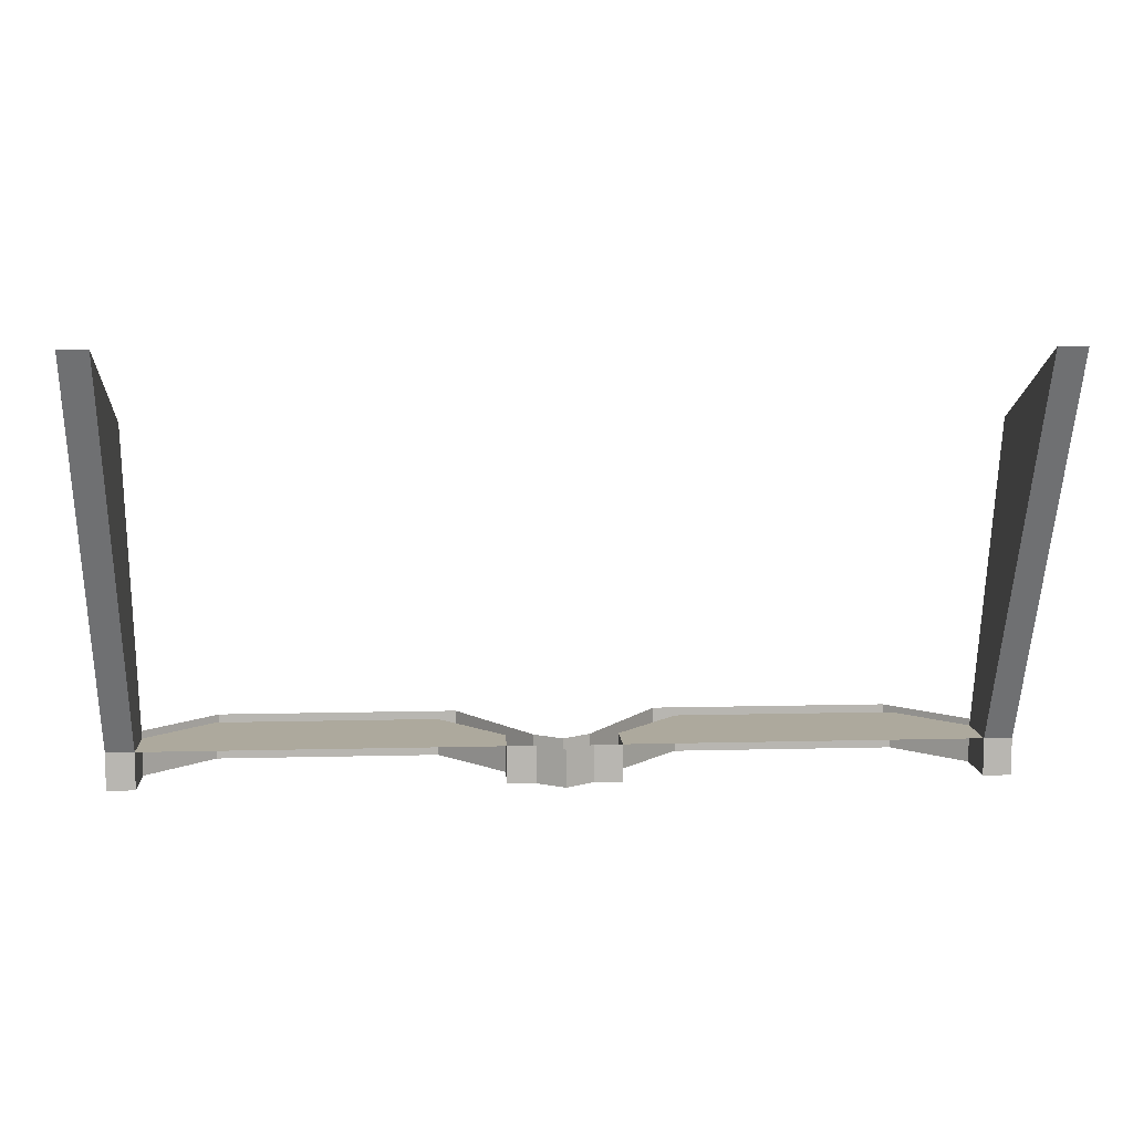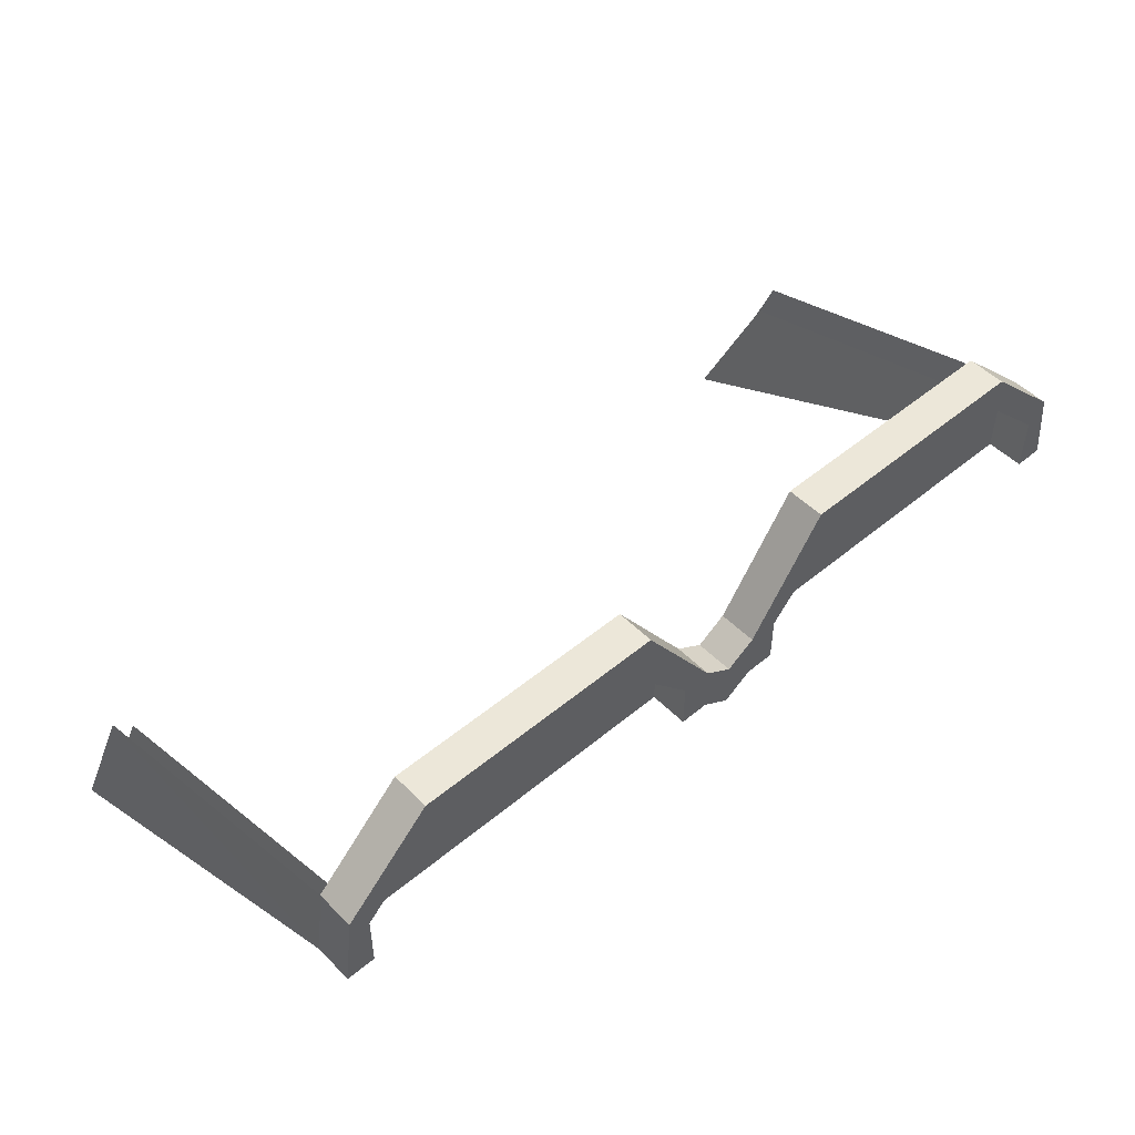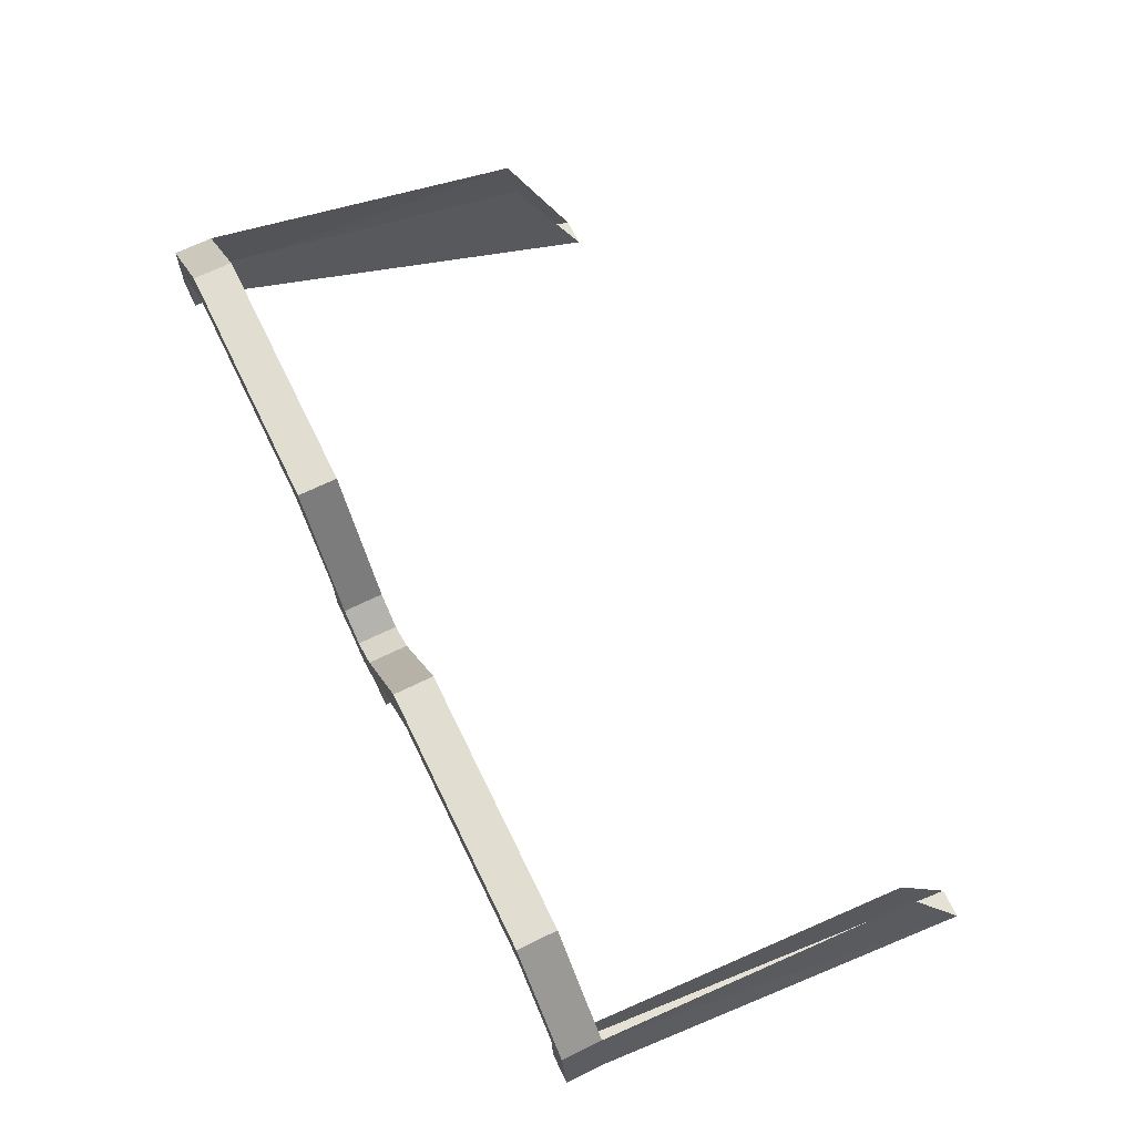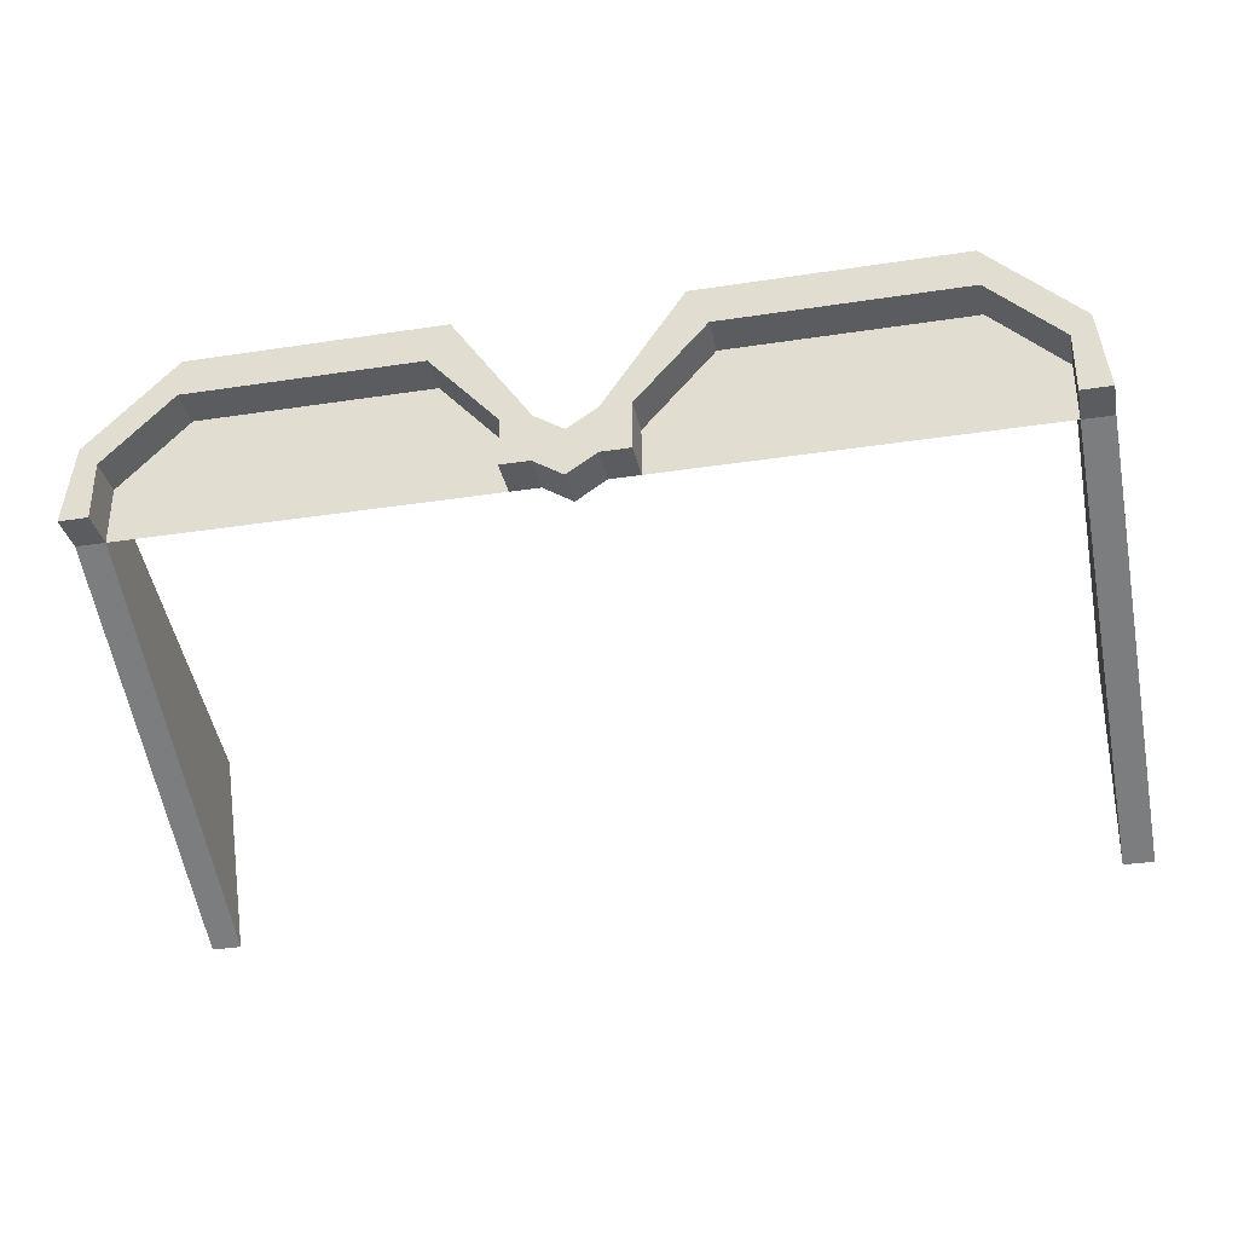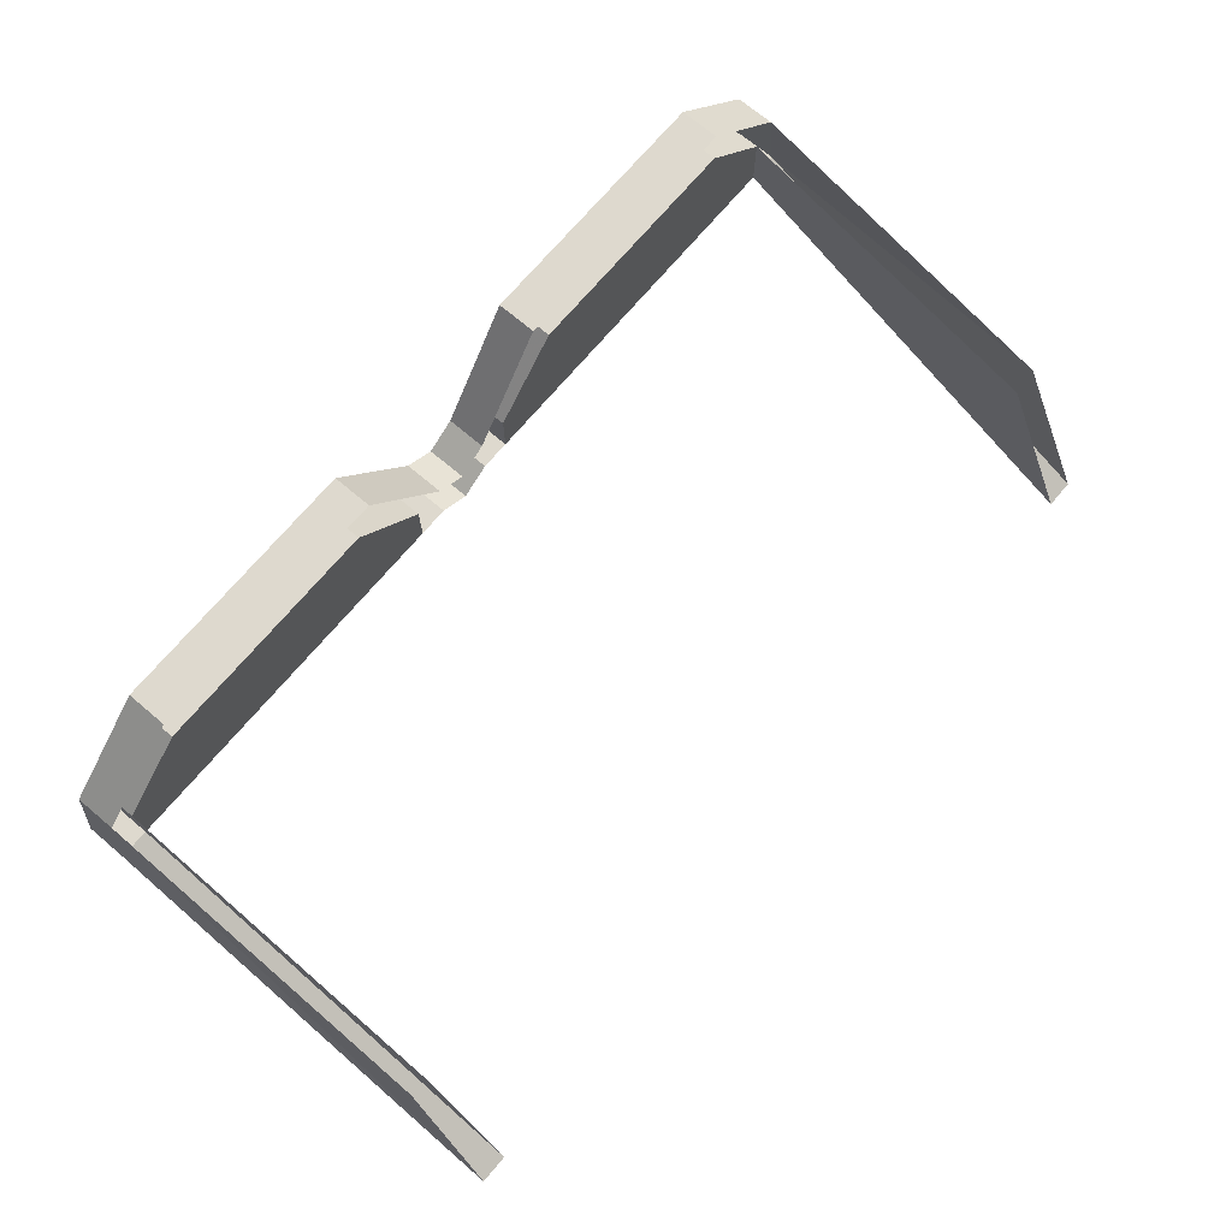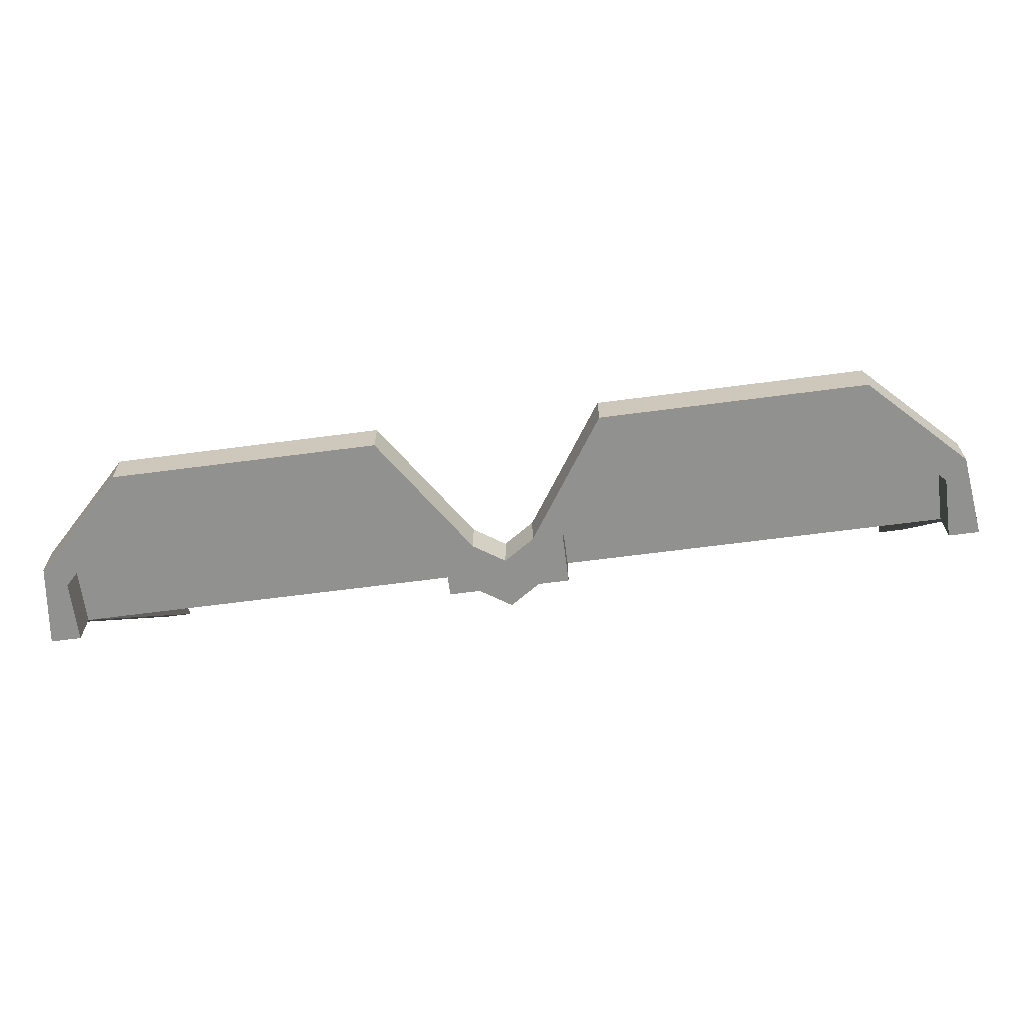
<metadata>
{"format":"obj","ext":"obj","renderer":"f3d","projection":"perspective","resolution":1024,"background":"white","views":[{"elev":8.8,"azim":-4.0,"up":"+Z"},{"elev":49.9,"azim":137.6,"up":"+Y"},{"elev":68.4,"azim":-116.0,"up":"+Y"},{"elev":-33.6,"azim":-168.2,"up":"+Y"},{"elev":71.4,"azim":-49.9,"up":"+Y"},{"elev":-65.9,"azim":-172.5,"up":"+Z"}]}
</metadata>
<code>
v -0.3047 -0.007812 -0.3672
v -0.3594 -0.1094 -0.3672
v -0.3594 -0.0625 -0.3672
v -0.3594 -0.0625 -0.3984
v -0.3047 -0.007812 -0.3984
v -0.1172 -0.007812 -0.3672
v -0.1172 -0.1094 -0.3672
v -0.0625 -0.07031 -0.3672
v -0.0625 -0.1094 -0.3672
v -0.0625 -0.07031 -0.3984
v -0.0625 -0.1094 -0.3984
v -0.03906 -0.1094 -0.3672
v -0.03906 -0.1094 -0.3984
v -0.01562 -0.125 -0.3984
v -0.01562 -0.125 -0.3672
v 0.007812 -0.1094 -0.3984
v 0.007812 -0.1094 -0.3672
v 0.03125 -0.1094 -0.3672
v 0.03125 -0.1094 -0.3984
v 0.03125 -0.07031 -0.3672
v 0.08594 -0.1094 -0.3672
v 0.08594 -0.007812 -0.3672
v 0.2734 -0.007812 -0.3672
v 0.3281 -0.1094 -0.3672
v 0.3281 -0.0625 -0.3672
v 0.3281 -0.0625 -0.3984
v 0.3281 -0.1094 -0.3984
v 0.3516 -0.1094 -0.3672
v 0.3516 -0.2734 -0.03906
v 0.3281 -0.2734 -0.03906
v 0.3281 -0.1406 -0.1016
v -0.1172 -0.007812 -0.3984
v -0.3047 0.02344 -0.3984
v -0.1016 0.02344 -0.3984
v -0.03906 -0.07031 -0.3984
v -0.01562 -0.08594 -0.3984
v 0.007812 -0.07031 -0.3984
v 0.03125 -0.07031 -0.3984
v 0.08594 -0.007812 -0.3984
v 0.2734 -0.007812 -0.3984
v 0.2734 0.02344 -0.3984
v 0.3438 -0.04688 -0.3984
v 0.3516 -0.1094 -0.3984
v 0.3438 -0.04688 -0.3672
v 0.3438 -0.125 -0.1016
v -0.1016 0.02344 -0.3672
v -0.03906 -0.07031 -0.3672
v -0.01562 -0.08594 -0.3672
v 0.007812 -0.07031 -0.3672
v 0.07031 0.02344 -0.3984
v -0.3047 0.02344 -0.3672
v -0.375 -0.04688 -0.3984
v -0.375 -0.04688 -0.3672
v -0.3594 -0.1094 -0.3984
v -0.3828 -0.1094 -0.3984
v -0.3828 -0.1094 -0.3672
v -0.3828 -0.2734 -0.03906
v -0.375 -0.125 -0.1016
v -0.3594 -0.1406 -0.1016
v -0.3594 -0.2734 -0.03906
v 0.07031 0.02344 -0.3672
v 0.2734 0.02344 -0.3672
f 1 2 3
f 1 6 7
f 1 7 2
f 7 6 8
f 7 8 9
f 18 20 21
f 21 20 22
f 21 22 23
f 21 23 24
f 24 23 25
f 1 3 4
f 1 4 5
f 1 5 6
f 9 8 10
f 9 10 11
f 9 11 12
f 12 11 13
f 12 13 14
f 12 14 15
f 15 14 16
f 15 16 17
f 17 16 18
f 18 16 19
f 18 19 20
f 24 25 26
f 24 26 27
f 24 30 25
f 25 30 31
f 32 10 8
f 32 8 6
f 32 6 5
f 19 38 20
f 20 38 22
f 22 38 39
f 22 39 23
f 23 39 40
f 23 40 25
f 25 40 26
f 28 43 44
f 28 44 45
f 28 45 29
f 35 34 46
f 35 46 47
f 35 47 36
f 36 47 48
f 36 48 37
f 37 48 49
f 37 49 50
f 34 33 51
f 34 51 46
f 33 52 53
f 33 53 51
f 54 4 3
f 54 3 2
f 55 56 52
f 52 56 53
f 53 56 57
f 53 57 58
f 2 3 59
f 2 59 60
f 50 49 61
f 50 61 41
f 41 61 62
f 41 62 42
f 42 62 44
f 42 44 43
f 24 27 28
f 24 28 29
f 24 29 30
f 32 5 33
f 32 33 34
f 32 34 10
f 10 34 35
f 10 35 11
f 11 35 13
f 13 35 36
f 13 36 14
f 14 36 37
f 14 37 16
f 16 37 38
f 16 38 19
f 26 40 41
f 26 41 42
f 26 42 27
f 27 42 43
f 27 43 28
f 37 50 39
f 37 39 38
f 54 2 55
f 54 55 4
f 4 55 52
f 4 52 5
f 5 52 33
f 55 2 56
f 2 60 56
f 56 60 57
f 50 41 40
f 50 40 39

</code>
